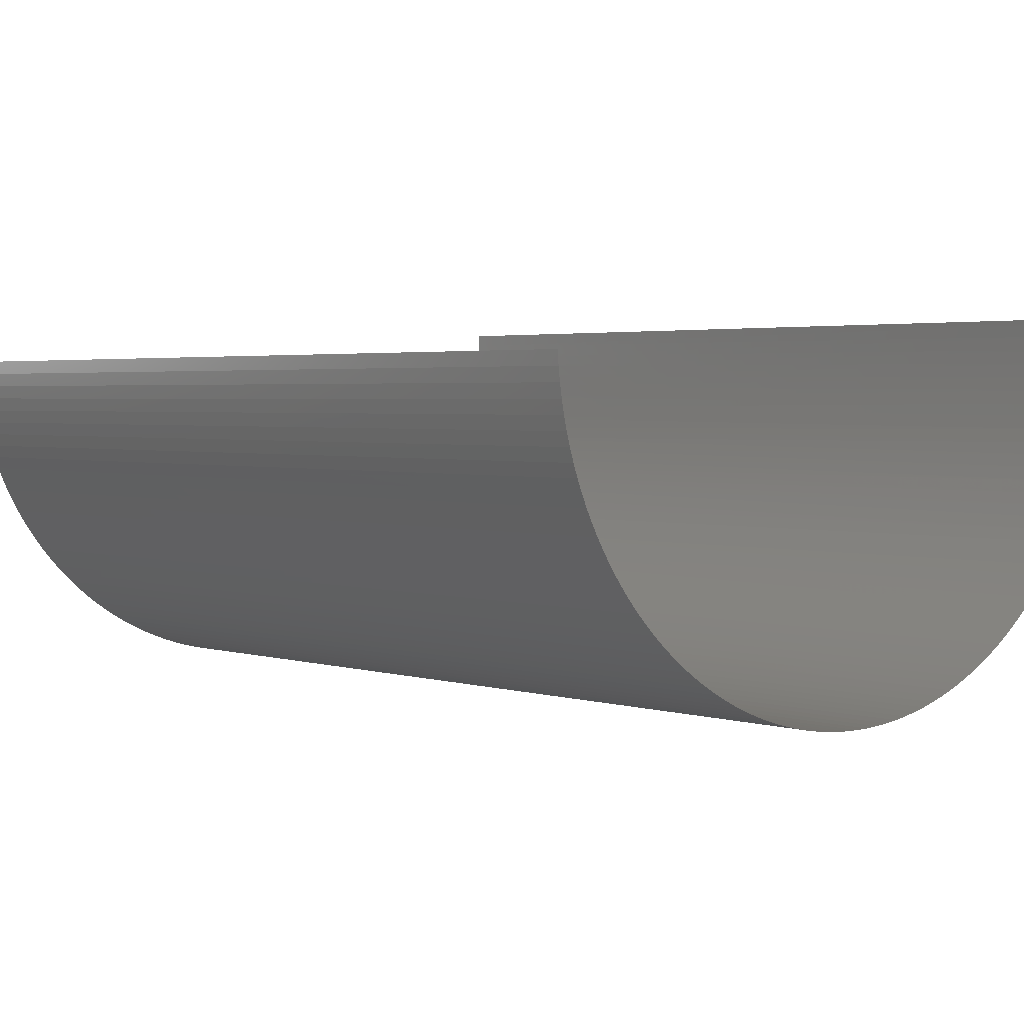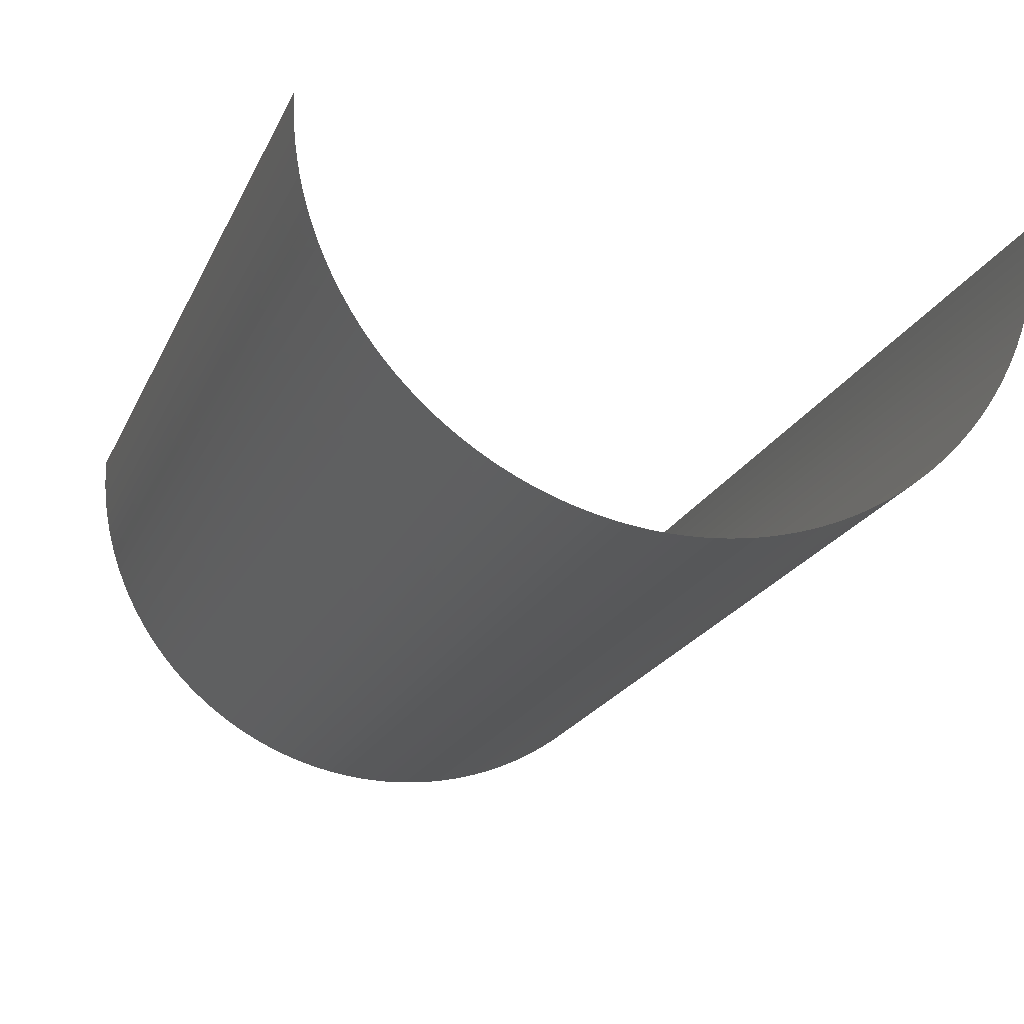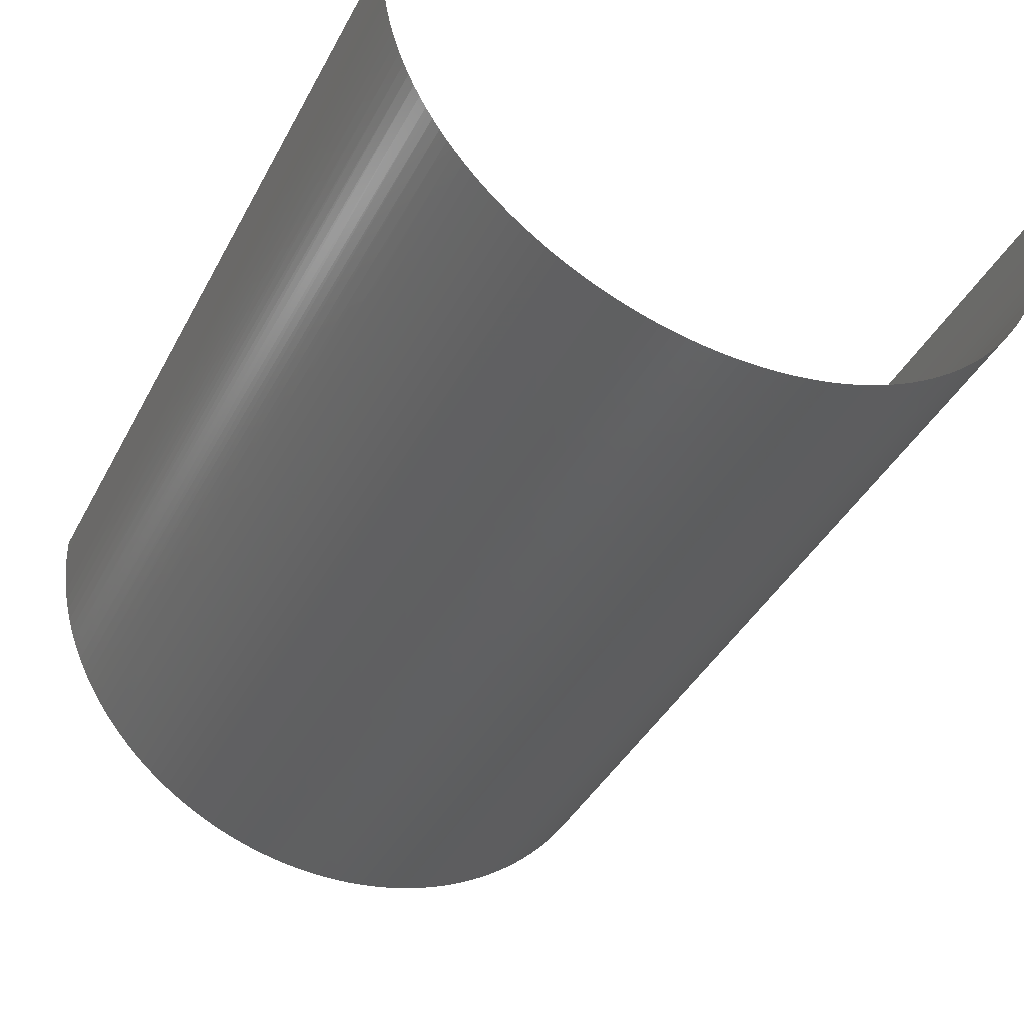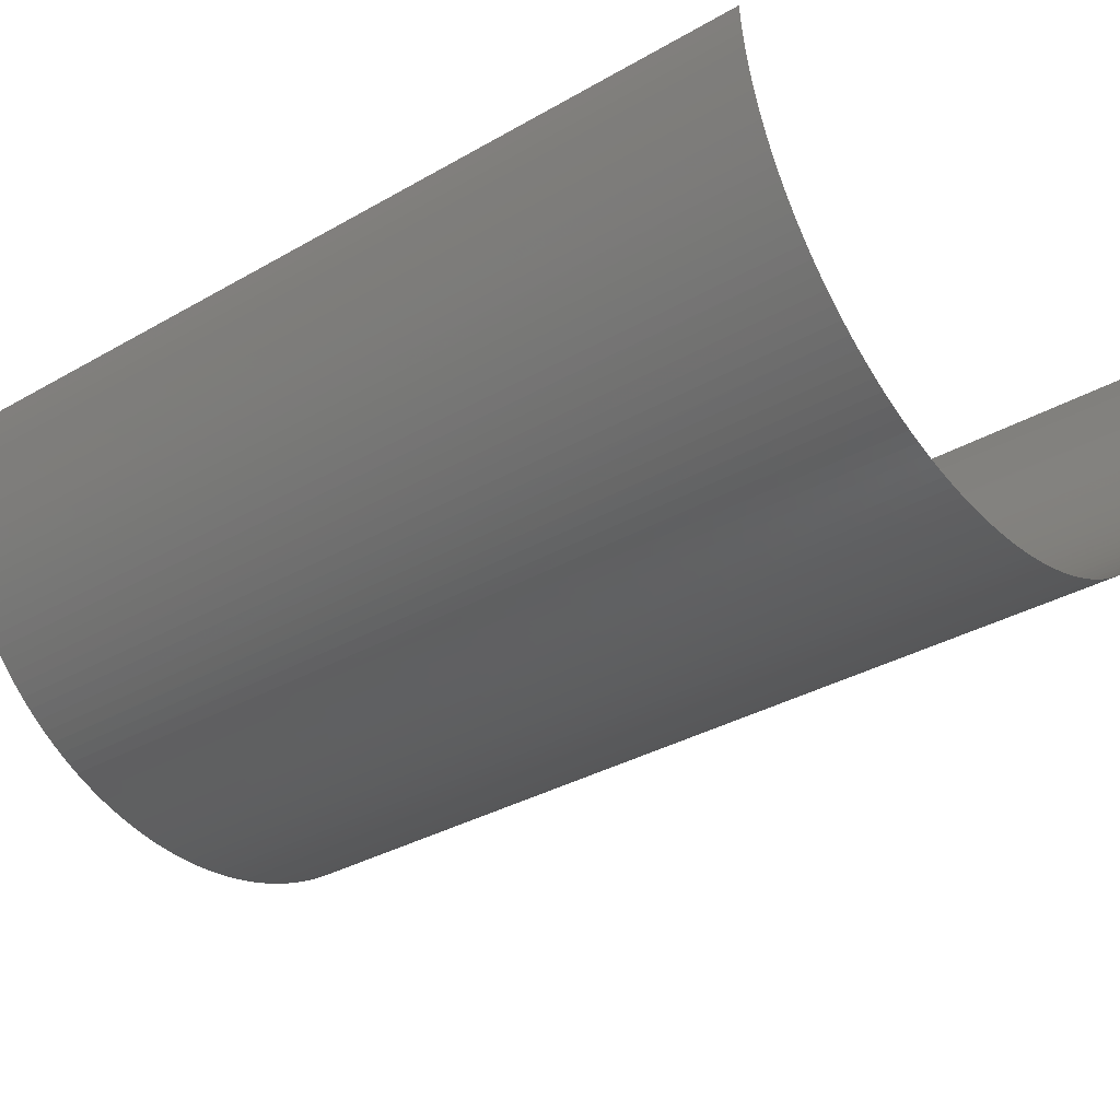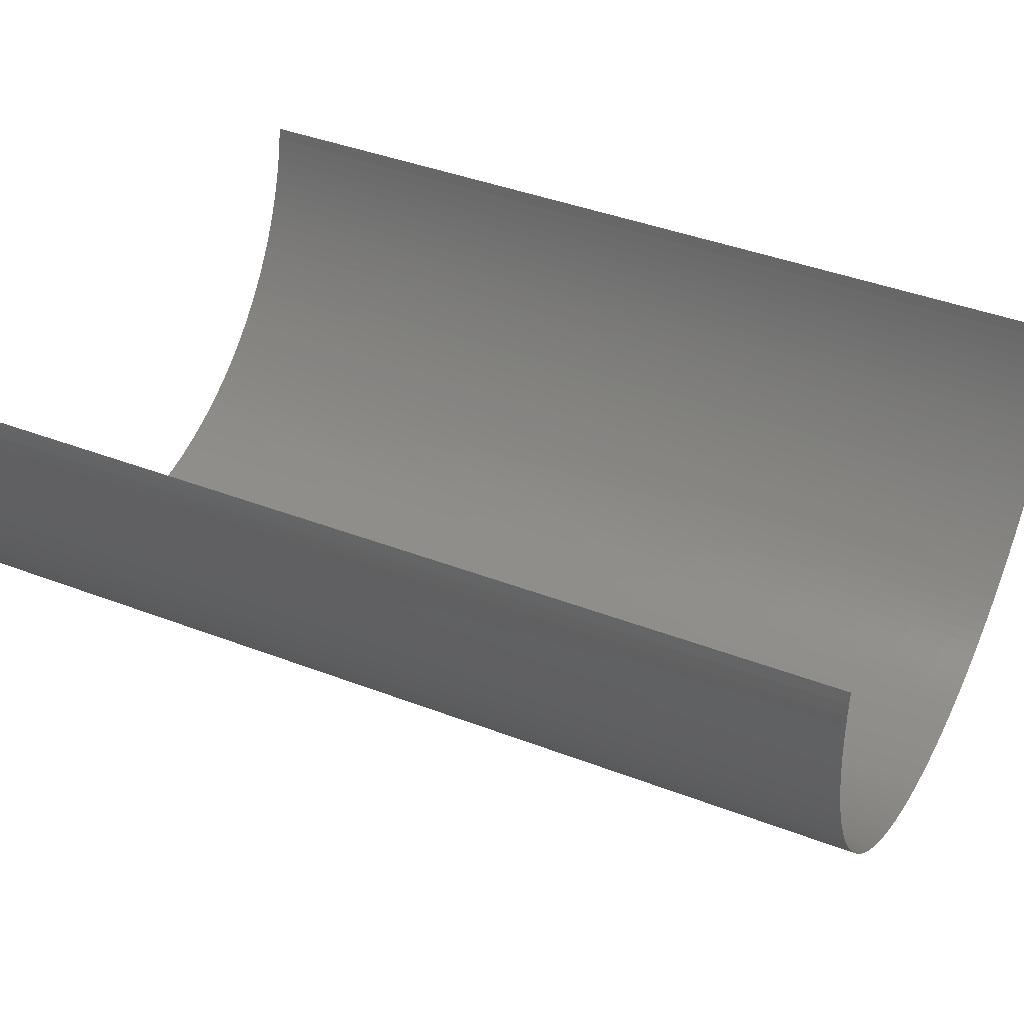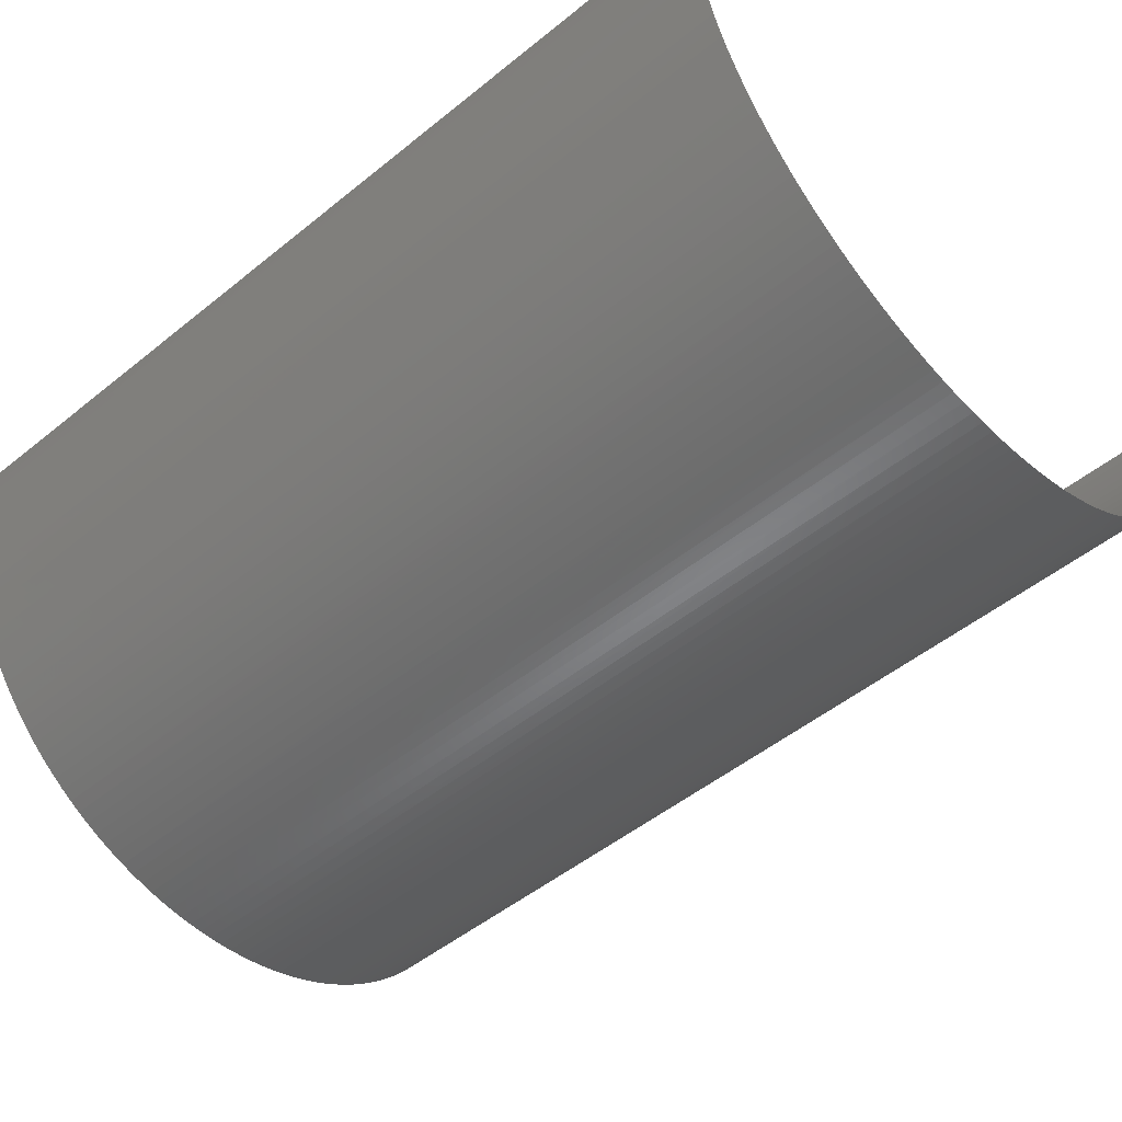
<metadata>
{"format":"stl","ext":"stl","renderer":"f3d","projection":"perspective","resolution":1024,"background":"white","views":[{"elev":7.5,"azim":135.1,"up":"+Y"},{"elev":-23.4,"azim":-22.6,"up":"+Y"},{"elev":-43.5,"azim":-29.5,"up":"+Y"},{"elev":-26.7,"azim":124.6,"up":"+Y"},{"elev":31.6,"azim":-69.0,"up":"+Y"},{"elev":-53.9,"azim":-51.9,"up":"+Y"}]}
</metadata>
<code>
# stl→obj: 174 verts, 172 faces
v -244.3 641.8 -486.1
v -249.8 636.9 -410.3
v -249.9 635.8 -410.3
v -244.3 640.7 -486.2
v -249.9 634.8 -410.4
v -244.4 639.7 -486.2
v -250 633.7 -410.5
v -244.5 638.6 -486.3
v -250.1 632.7 -410.6
v -244.6 637.6 -486.4
v -250.3 631.6 -410.6
v -244.8 636.5 -486.5
v -250.5 630.6 -410.7
v -245 635.5 -486.6
v -250.8 629.6 -410.8
v -245.3 634.4 -486.6
v -251.1 628.5 -410.9
v -245.5 633.4 -486.7
v -251.4 627.5 -411
v -245.9 632.4 -486.8
v -251.7 626.5 -411.1
v -246.2 631.4 -486.9
v -252.1 625.6 -411.2
v -246.6 630.4 -487
v -252.6 624.6 -411.3
v -247.1 629.5 -487.1
v -253 623.6 -411.4
v -247.5 628.5 -487.2
v -253.6 622.7 -411.5
v -248.1 627.6 -487.3
v -254.1 621.8 -411.5
v -248.6 626.7 -487.4
v -254.7 620.9 -411.6
v -249.2 625.8 -487.5
v -255.3 620 -411.7
v -249.8 624.9 -487.6
v -255.9 619.2 -411.8
v -250.4 624.1 -487.7
v -256.6 618.4 -412
v -251.1 623.3 -487.8
v -257.3 617.6 -412.1
v -251.8 622.5 -487.9
v -258 616.8 -412.2
v -252.5 621.7 -488
v -258.8 616.1 -412.3
v -253.3 621 -488.1
v -259.5 615.4 -412.4
v -254.1 620.2 -488.2
v -260.3 614.7 -412.5
v -254.9 619.6 -488.3
v -261.2 614 -412.6
v -255.7 618.9 -488.4
v -262 613.4 -412.7
v -256.6 618.3 -488.5
v -262.9 612.8 -412.8
v -257.5 617.7 -488.6
v -263.8 612.3 -412.9
v -258.4 617.2 -488.7
v -264.7 611.8 -413
v -259.3 616.6 -488.8
v -265.7 611.3 -413.1
v -260.2 616.2 -488.9
v -266.6 610.8 -413.2
v -261.2 615.7 -489
v -267.6 610.4 -413.3
v -262.2 615.3 -489.1
v -268.6 610 -413.4
v -263.2 614.9 -489.2
v -269.6 609.7 -413.5
v -264.2 614.6 -489.3
v -270.6 609.4 -413.6
v -265.2 614.3 -489.4
v -271.6 609.1 -413.6
v -266.2 614 -489.5
v -272.7 608.9 -413.7
v -267.3 613.8 -489.6
v -273.7 608.7 -413.8
v -268.3 613.6 -489.7
v -274.8 608.6 -413.9
v -269.4 613.5 -489.8
v -275.8 608.5 -414
v -270.4 613.4 -489.8
v -276.9 608.4 -414.1
v -271.5 613.3 -489.9
v -277.9 608.4 -414.2
v -272.5 613.3 -490
v -279 608.4 -414.2
v -273.6 613.3 -490.1
v -280 608.4 -414.3
v -274.6 613.4 -490.2
v -281.1 608.5 -414.4
v -275.7 613.4 -490.2
v -282.1 608.6 -414.4
v -276.8 613.6 -490.3
v -283.2 608.8 -414.5
v -277.8 613.7 -490.4
v -284.2 609 -414.6
v -278.9 614 -490.4
v -285.3 609.3 -414.6
v -279.9 614.2 -490.5
v -286.3 609.5 -414.7
v -280.9 614.5 -490.5
v -287.3 609.9 -414.7
v -281.9 614.8 -490.6
v -288.3 610.2 -414.8
v -282.9 615.2 -490.6
v -289.3 610.6 -414.8
v -283.9 615.6 -490.7
v -290.3 611 -414.9
v -284.9 616 -490.7
v -291.2 611.5 -414.9
v -285.8 616.5 -490.8
v -292.1 612 -415
v -286.8 617 -490.8
v -293.1 612.5 -415
v -287.7 617.5 -490.8
v -294 613.1 -415
v -288.6 618.1 -490.9
v -294.8 613.7 -415
v -289.5 618.7 -490.9
v -295.7 614.3 -415.1
v -290.3 619.4 -490.9
v -296.5 615 -415.1
v -291.1 620 -490.9
v -297.3 615.7 -415.1
v -291.9 620.7 -490.9
v -298.1 616.4 -415.1
v -292.7 621.5 -490.9
v -298.8 617.1 -415.1
v -293.5 622.2 -490.9
v -299.5 617.9 -415.1
v -294.2 623 -490.9
v -300.2 618.7 -415.1
v -294.9 623.8 -490.9
v -300.8 619.5 -415.1
v -295.5 624.6 -490.9
v -301.5 620.3 -415.1
v -296.1 625.5 -490.9
v -302.1 621.2 -415.1
v -296.7 626.4 -490.9
v -302.6 622.1 -415.1
v -297.3 627.3 -490.9
v -303.1 623 -415
v -297.8 628.2 -490.9
v -303.6 623.9 -415
v -298.3 629.2 -490.8
v -304.1 624.8 -415
v -298.8 630.1 -490.8
v -304.5 625.8 -415
v -299.2 631.1 -490.8
v -304.9 626.7 -414.9
v -299.6 632.1 -490.8
v -305.3 627.7 -414.9
v -299.9 633.1 -490.7
v -305.6 628.7 -414.8
v -300.2 634.1 -490.7
v -305.9 629.7 -414.8
v -300.5 635.1 -490.6
v -306.1 630.7 -414.8
v -300.7 636.2 -490.6
v -306.3 631.7 -414.7
v -300.9 637.2 -490.5
v -306.5 632.7 -414.7
v -301.1 638.3 -490.5
v -306.7 633.8 -414.6
v -301.2 639.3 -490.4
v -306.8 634.8 -414.5
v -301.3 640.4 -490.3
v -306.8 635.8 -414.5
v -301.3 641.5 -490.3
v -306.8 636.9 -414.4
v -301.3 641.6 -490.3
v -301.3 641.7 -490.3
v -301.3 641.8 -490.2
f 1 2 3
f 4 3 5
f 4 1 3
f 6 5 7
f 6 4 5
f 8 7 9
f 8 6 7
f 10 9 11
f 10 8 9
f 12 11 13
f 12 10 11
f 14 12 13
f 14 13 15
f 16 14 15
f 16 15 17
f 18 16 17
f 18 17 19
f 20 19 21
f 20 18 19
f 22 21 23
f 22 20 21
f 24 23 25
f 24 22 23
f 26 25 27
f 26 24 25
f 28 27 29
f 28 26 27
f 30 29 31
f 30 28 29
f 32 31 33
f 32 30 31
f 34 33 35
f 34 32 33
f 36 35 37
f 36 34 35
f 38 37 39
f 38 36 37
f 40 39 41
f 40 38 39
f 42 41 43
f 42 40 41
f 44 43 45
f 44 42 43
f 46 45 47
f 46 44 45
f 48 47 49
f 48 46 47
f 50 49 51
f 50 48 49
f 52 51 53
f 52 50 51
f 54 53 55
f 54 52 53
f 56 55 57
f 56 54 55
f 58 57 59
f 58 56 57
f 60 59 61
f 60 58 59
f 62 61 63
f 62 60 61
f 64 62 63
f 64 63 65
f 66 64 65
f 66 65 67
f 68 66 67
f 68 67 69
f 70 68 69
f 70 69 71
f 72 70 71
f 72 71 73
f 74 72 73
f 74 73 75
f 76 74 75
f 76 75 77
f 78 76 77
f 78 77 79
f 80 78 79
f 80 79 81
f 82 80 81
f 82 81 83
f 84 82 83
f 84 83 85
f 86 85 87
f 86 84 85
f 88 87 89
f 88 86 87
f 90 89 91
f 90 88 89
f 92 91 93
f 92 90 91
f 94 93 95
f 94 92 93
f 96 95 97
f 96 94 95
f 98 97 99
f 98 96 97
f 100 99 101
f 100 98 99
f 102 101 103
f 102 100 101
f 104 103 105
f 104 102 103
f 106 105 107
f 106 104 105
f 108 107 109
f 108 106 107
f 110 109 111
f 110 108 109
f 112 111 113
f 112 110 111
f 114 113 115
f 114 112 113
f 116 115 117
f 116 114 115
f 118 116 117
f 118 117 119
f 120 118 119
f 120 119 121
f 122 120 121
f 122 121 123
f 124 122 123
f 124 123 125
f 126 124 125
f 126 125 127
f 128 126 127
f 128 127 129
f 130 128 129
f 130 129 131
f 132 130 131
f 132 131 133
f 134 132 133
f 134 133 135
f 136 134 135
f 136 135 137
f 138 136 137
f 138 137 139
f 140 138 139
f 140 139 141
f 142 140 141
f 142 141 143
f 144 142 143
f 144 143 145
f 146 144 145
f 146 145 147
f 148 146 147
f 148 147 149
f 150 148 149
f 150 149 151
f 152 150 151
f 152 151 153
f 154 153 155
f 154 152 153
f 156 155 157
f 156 154 155
f 158 157 159
f 158 156 157
f 160 159 161
f 160 158 159
f 162 161 163
f 162 160 161
f 164 162 163
f 164 163 165
f 166 164 165
f 166 165 167
f 168 166 167
f 168 167 169
f 170 168 169
f 170 169 171
f 172 170 171
f 173 172 171
f 174 173 171

</code>
